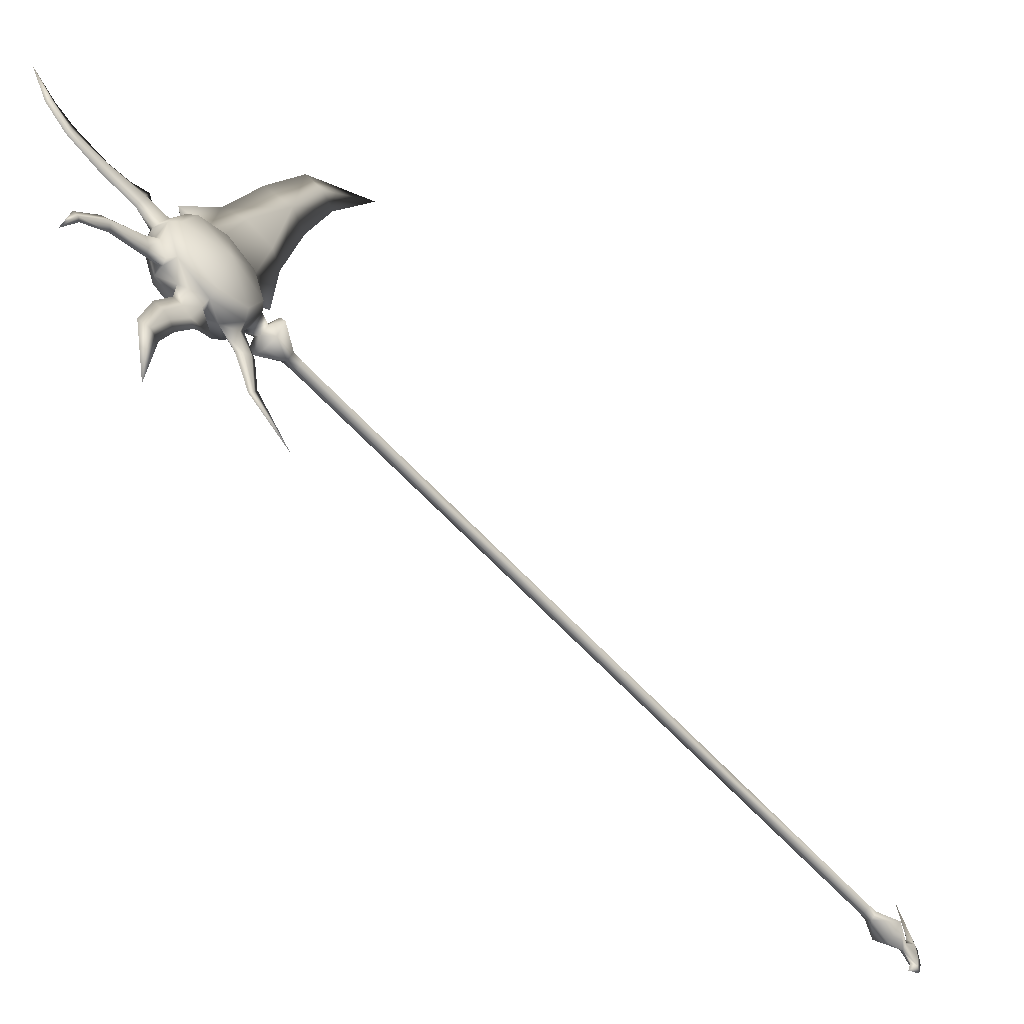
<metadata>
{"format":"obj","ext":"obj","renderer":"f3d","projection":"perspective","resolution":1024,"background":"white","views":[{"elev":-58.1,"azim":-138.8,"up":"+Z"}]}
</metadata>
<code>
o MDL_w22sc00_bod00.001
v -0.0181 0.7769 -0.0019
v 0 0.8106 -0.0244
v -0.0206 0.8106 -0.0019
v 0 0.7769 -0.0219
v 0 0.7769 0.0162
v 0 0.8106 0.0188
v -0.0181 -0.3 -0.0025
v 0 0.2381 0.0162
v 0 -0.2994 0.0162
v -0.0181 0.2387 -0.0019
v 0 0.2387 -0.0225
v 0 -0.2994 -0.0231
v 0 -0.8844 0.0156
v -0.0181 -0.885 -0.0025
v 0.0181 -0.885 -0.0025
v 0 -0.8844 -0.0225
v 0.0181 -0.3 -0.0025
v -0.0488 -1.571 -0.0044
v 0 -1.502 0.015
v 0 -1.573 0.0487
v -0.0206 -1.501 -0.0044
v 0 -1.501 -0.0237
v 0 -1.573 -0.0581
v 0 -1.643 -0.025
v 0.0487 -1.571 -0.0044
v -0.0125 -1.643 -0.0056
v 0 -1.644 0.0131
v -0.0388 0.8844 -0.0487
v -0.0631 0.8844 0
v -0.0244 0.9025 0
v 0 0.8844 -0.0644
v 0 0.9031 -0.0244
v 0.0388 0.8844 -0.0487
v -0.0406 0.8844 0.045
v -0.0181 -1.471 -0.0031
v 0 -1.471 -0.02
v 0 1.186 -0.4444
v 0 1.206 -0.66
v -0.0062 1.221 -0.4356
v 0.0063 1.221 -0.4356
v -0.0087 1.195 -0.32
v -0.0087 1.174 -0.335
v 0 1.224 -0.3044
v 0 1.174 -0.2113
v 0 1.255 -0.4338
v 0 1.149 -0.3494
v -0.0081 1.147 -0.2269
v -0.0087 1.119 -0.2481
v -0.015 1.097 -0.1725
v 0 1.047 -0.2219
v 0 1.098 -0.2625
v 0.0088 1.174 -0.335
v 0 1.169 -0.1431
v -0.015 1.147 -0.1519
v 0.0088 1.119 -0.2481
v 0.0088 1.195 -0.32
v -0.005 0.8994 -0.2981
v 0 0.7631 -0.3969
v 0 0.8869 -0.2681
v 0 0.9131 -0.3131
v -0.0144 0.9762 -0.1219
v -0.0094 0.9269 -0.1637
v -0.01 0.9513 -0.1869
v 0 0.955 -0.0719
v 0 1.032 -0.1456
v 0 0.9706 -0.1963
v 0 0.9081 -0.15
v 0.0094 0.9269 -0.1637
v 0.005 0.8994 -0.2981
v 0.01 0.9513 -0.1869
v 0 1.511 -0.3694
v 0 1.464 -0.27
v -0.0062 1.474 -0.2625
v -0.015 1.249 -0.0506
v -0.0144 1.278 -0.1287
v -0.015 1.294 -0.0994
v -0.0144 1.225 -0.1094
v 0 1.489 -0.25
v -0.0137 1.397 -0.175
v 0 1.379 -0.1937
v 0 1.271 -0.1488
v 0 1.257 -0.0325
v 0 1.302 -0.0838
v 0 1.219 -0.1219
v 0.0144 1.278 -0.1287
v 0.0138 1.397 -0.175
v 0 1.416 -0.1581
v 0.015 1.294 -0.0994
v 0.0063 1.474 -0.2625
v 0 1.701 0.2019
v 0 1.639 0.0969
v -0.0075 1.629 0.1156
v -0.0087 1.439 0.0675
v -0.0062 1.555 0.0737
v -0.0087 1.441 0.0506
v 0 1.433 0.0919
v 0 1.36 0.1056
v 0 1.614 0.1356
v 0 1.564 0.0444
v 0 1.444 0.0175
v 0 1.547 0.1075
v 0 1.331 0.0181
v 0.0075 1.629 0.1156
v -0.0112 1.318 0.0812
v 0 1.302 0.1363
v -0.0119 1.324 0.0469
v 0 1.281 0.0913
v -0.0181 1.242 0.0662
v 0 1.27 0
v -0.0162 1.264 0.0131
v 0.0163 1.264 0.0131
v 0.0119 1.324 0.0469
v 0 0.9688 0.7019
v -0.025 0.8825 0.6775
v 0 0.8344 0.9869
v 0 1.086 0.3938
v 0.025 0.8825 0.6775
v -0.015 0.7794 0.9538
v -0.0269 0.9287 0.3706
v 0 0.8737 0.3569
v -0.0375 0.9837 0.1131
v -0.0269 1.023 0.3837
v -0.0375 1.141 0.1419
v -0.0375 1.097 0.16
v 0 0.7231 0.9306
v 0 0.8087 0.6631
v 0.0269 0.9287 0.3706
v 0.0375 0.9837 0.1131
v 0 0.5713 1.227
v 0.015 0.7794 0.9538
v 0 0.8856 0.1306
v 0 1.214 0.2031
v 0.0375 1.141 0.1419
v 0 1.154 0.1481
v 0 0.9681 0.1031
v 0 1.235 0.085
v 0 1.076 -0.1644
v 0.015 1.097 -0.1725
v 0 0.9025 0.0225
v 0 0.8844 0.0606
v 0.0406 0.8844 0.045
v 0.0206 0.8106 -0.0019
v -0.0375 0.9375 0
v 0 0.9344 0.0219
v 0 0.9356 -0.025
v 0.0375 0.9375 0
v -0.0375 1.258 0
v -0.0375 1.211 0.1131
v 0 1.219 0.1213
v -0.0887 1.097 0
v -0.0619 1.097 -0.1375
v -0.0619 0.9994 -0.0969
v -0.0619 1.195 -0.0969
v -0.0375 1.211 -0.1125
v -0.0619 1.195 0.0981
v -0.0619 1.097 0.1381
v -0.0619 1.236 0
v -0.0619 0.9994 0.0981
v -0.0619 0.9588 0
v -0.0375 0.9837 -0.1125
v -0.0375 1.097 -0.1594
v 0.0375 1.211 -0.1125
v 0.015 1.147 -0.1519
v 0.0181 0.7769 -0.0019
v 0 -1.471 0.0137
v 0.0206 -1.501 -0.0044
v 0.0181 -1.471 -0.0031
v 0.0375 0.9837 -0.1125
v 0.0181 0.2387 -0.0019
v 0.0131 -1.643 -0.0056
v 0.0631 0.8844 0
v 0.0244 0.9025 0
v 0.0081 1.147 -0.2269
v 0.0144 0.9762 -0.1219
v 0.015 1.249 -0.0506
v 0.0144 1.225 -0.1094
v 0.0088 1.439 0.0675
v 0.0088 1.441 0.0506
v 0.0063 1.555 0.0737
v 0.0113 1.318 0.0812
v 0.0181 1.242 0.0662
v 0.0269 1.023 0.3837
v 0.0375 1.097 0.16
v 0.0375 1.258 0
v 0.0375 1.211 0.1131
v 0.0888 1.097 0
v 0.0619 1.097 -0.1375
v 0.0619 0.9994 -0.0969
v 0.0619 1.195 -0.0969
v 0.0619 1.097 0.1381
v 0.0619 1.195 0.0981
v 0.0619 0.9994 0.0981
v 0.0619 1.236 0
v 0.0619 0.9588 0
v 0.0375 1.097 -0.1594
v 0 -1.726 -0.01
v -0.0094 -1.696 0.0425
v 0 -1.722 0.0494
v -0.0094 -1.701 -0.0069
v -0.0094 -1.691 -0.0525
v 0 -1.646 0.1825
v 0 -1.673 0.05
v 0.0094 -1.696 0.0425
v 0.0094 -1.701 -0.0069
v 0 -1.652 -0.0994
v 0 -1.709 -0.0625
v 0.0094 -1.691 -0.0525
v 0 -1.669 -0.0531
f 1 3 2
f 2 4 1
f 5 6 3
f 3 1 5
f 7 9 8
f 8 10 7
f 11 7 10
f 12 7 11
f 13 9 14
f 9 13 15
f 7 14 9
f 16 14 7
f 7 12 16
f 17 16 12
f 18 20 19
f 19 21 18
f 22 18 21
f 23 18 22
f 18 23 24
f 25 24 23
f 26 27 18
f 18 24 26
f 28 2 3
f 3 29 28
f 30 28 29
f 31 28 32
f 28 31 2
f 33 2 31
f 29 34 30
f 34 29 3
f 16 36 35
f 35 14 16
f 20 18 27
f 37 39 38
f 38 40 37
f 41 39 42
f 39 41 43
f 44 43 41
f 45 38 39
f 45 39 43
f 46 42 39
f 39 37 46
f 40 46 37
f 47 44 41
f 48 47 41
f 47 48 49
f 50 49 48
f 42 48 41
f 51 48 42
f 42 46 51
f 52 51 46
f 46 40 52
f 53 44 47
f 54 53 47
f 47 49 54
f 51 50 48
f 50 51 55
f 52 55 51
f 55 52 56
f 40 56 52
f 57 58 59
f 58 57 60
f 61 63 62
f 62 64 61
f 65 66 63
f 67 64 62
f 64 67 68
f 69 68 67
f 67 62 57
f 57 59 67
f 69 67 59
f 59 58 69
f 57 62 63
f 66 60 63
f 60 66 70
f 65 70 66
f 57 63 60
f 65 63 61
f 71 72 73
f 74 76 75
f 75 77 74
f 73 78 71
f 78 73 79
f 80 79 73
f 79 80 81
f 82 83 76
f 81 84 75
f 84 81 85
f 86 85 81
f 79 75 76
f 83 87 76
f 87 83 88
f 82 88 83
f 87 79 76
f 79 87 78
f 82 76 74
f 72 80 73
f 80 72 89
f 71 89 72
f 90 91 92
f 93 94 95
f 94 93 96
f 97 96 93
f 92 98 90
f 98 92 94
f 99 94 92
f 94 99 100
f 101 94 96
f 94 101 98
f 100 95 94
f 95 100 102
f 91 99 92
f 99 91 103
f 90 103 91
f 104 105 97
f 97 93 104
f 106 104 93
f 93 95 106
f 106 95 102
f 104 108 107
f 107 105 104
f 102 109 110
f 109 102 111
f 112 111 102
f 113 114 115
f 114 113 116
f 117 116 113
f 118 115 114
f 119 121 120
f 120 114 119
f 122 119 114
f 123 124 122
f 122 116 123
f 125 118 114
f 114 126 125
f 117 125 126
f 126 120 117
f 127 117 120
f 120 128 127
f 129 115 118
f 125 129 118
f 129 125 130
f 117 130 125
f 126 114 120
f 131 120 121
f 116 132 123
f 132 116 133
f 134 123 132
f 132 133 134
f 135 131 121
f 131 135 128
f 114 116 122
f 110 106 102
f 106 110 108
f 104 106 108
f 136 107 108
f 84 77 75
f 50 137 49
f 137 50 138
f 75 79 81
f 32 28 30
f 139 34 140
f 140 141 139
f 30 34 139
f 6 140 34
f 140 6 141
f 142 141 6
f 30 139 143
f 139 144 143
f 32 30 143
f 143 145 32
f 146 32 145
f 121 119 124
f 119 122 124
f 147 110 109
f 110 147 148
f 148 123 134
f 134 149 148
f 150 151 152
f 153 151 150
f 151 153 154
f 147 154 153
f 150 156 155
f 155 157 150
f 153 150 157
f 158 156 150
f 156 158 121
f 143 121 158
f 152 159 150
f 159 152 160
f 161 160 152
f 159 158 150
f 158 159 143
f 160 143 159
f 161 151 154
f 157 147 153
f 157 155 148
f 148 147 157
f 156 123 155
f 123 156 124
f 121 124 156
f 148 155 123
f 151 161 152
f 135 121 143
f 143 144 135
f 160 61 64
f 54 49 161
f 161 154 54
f 137 161 49
f 161 137 65
f 154 147 74
f 147 82 74
f 84 154 77
f 154 84 53
f 162 53 84
f 53 162 163
f 154 74 77
f 148 108 110
f 108 148 149
f 149 136 108
f 53 54 154
f 11 10 1
f 1 4 11
f 164 11 4
f 19 165 21
f 165 19 166
f 35 21 165
f 22 21 35
f 35 36 22
f 167 22 36
f 61 160 65
f 160 161 65
f 64 145 143
f 145 64 146
f 168 146 64
f 160 64 143
f 109 82 147
f 8 5 10
f 5 8 169
f 1 10 5
f 3 6 34
f 14 35 165
f 165 13 14
f 164 4 2
f 2 142 164
f 5 164 142
f 142 6 5
f 17 169 8
f 8 9 17
f 17 12 11
f 11 169 17
f 15 17 9
f 17 15 16
f 20 25 19
f 25 20 27
f 166 19 25
f 25 23 22
f 22 166 25
f 170 25 27
f 142 2 33
f 33 171 142
f 32 33 31
f 172 141 171
f 16 15 167
f 167 36 16
f 45 40 38
f 40 45 43
f 43 56 40
f 56 43 44
f 173 56 44
f 56 173 55
f 138 55 173
f 173 44 53
f 163 173 53
f 173 163 138
f 50 55 138
f 70 174 68
f 69 58 60
f 69 70 68
f 70 69 60
f 174 70 65
f 175 176 85
f 85 88 175
f 89 71 78
f 86 88 85
f 88 86 87
f 78 87 86
f 175 88 82
f 86 89 78
f 89 86 80
f 81 80 86
f 177 178 179
f 103 90 98
f 96 177 179
f 179 101 96
f 100 99 179
f 179 178 100
f 98 101 179
f 179 103 98
f 179 99 103
f 180 97 105
f 97 180 177
f 112 178 177
f 177 180 112
f 181 112 180
f 102 100 178
f 178 112 102
f 181 180 107
f 107 136 181
f 96 97 177
f 107 180 105
f 115 130 117
f 117 113 115
f 133 116 182
f 182 183 133
f 130 115 129
f 128 120 131
f 182 116 117
f 127 182 117
f 111 112 181
f 85 176 84
f 33 172 171
f 172 33 32
f 139 141 172
f 141 142 171
f 174 64 68
f 172 146 139
f 146 172 32
f 146 144 139
f 183 127 128
f 127 183 182
f 184 109 111
f 109 184 82
f 175 82 184
f 185 134 133
f 186 188 187
f 187 189 186
f 190 186 191
f 191 133 190
f 183 190 133
f 192 186 190
f 190 128 192
f 146 192 128
f 193 186 189
f 189 184 193
f 185 193 184
f 188 186 194
f 194 186 192
f 192 146 194
f 168 194 146
f 191 186 193
f 187 195 162
f 162 189 187
f 162 184 189
f 185 191 193
f 191 185 133
f 183 128 190
f 168 188 194
f 188 168 195
f 187 188 195
f 146 128 135
f 135 144 146
f 168 64 174
f 174 65 168
f 163 162 195
f 195 138 163
f 137 138 195
f 175 184 162
f 176 162 84
f 162 176 175
f 181 185 111
f 185 181 149
f 184 111 185
f 181 136 149
f 164 169 11
f 169 164 5
f 166 167 165
f 167 166 22
f 195 168 65
f 65 137 195
f 134 185 149
f 165 167 15
f 15 13 165
f 24 25 170
f 196 198 197
f 197 199 196
f 200 196 199
f 199 26 200
f 24 200 26
f 197 198 201
f 201 202 197
f 27 197 202
f 202 203 27
f 170 27 203
f 203 204 170
f 205 206 200
f 206 196 200
f 196 206 207
f 205 207 206
f 208 205 200
f 26 199 197
f 24 208 200
f 208 24 207
f 170 207 24
f 196 204 203
f 203 198 196
f 201 198 203
f 203 202 201
f 207 204 196
f 204 207 170
f 207 205 208
f 27 26 197

</code>
